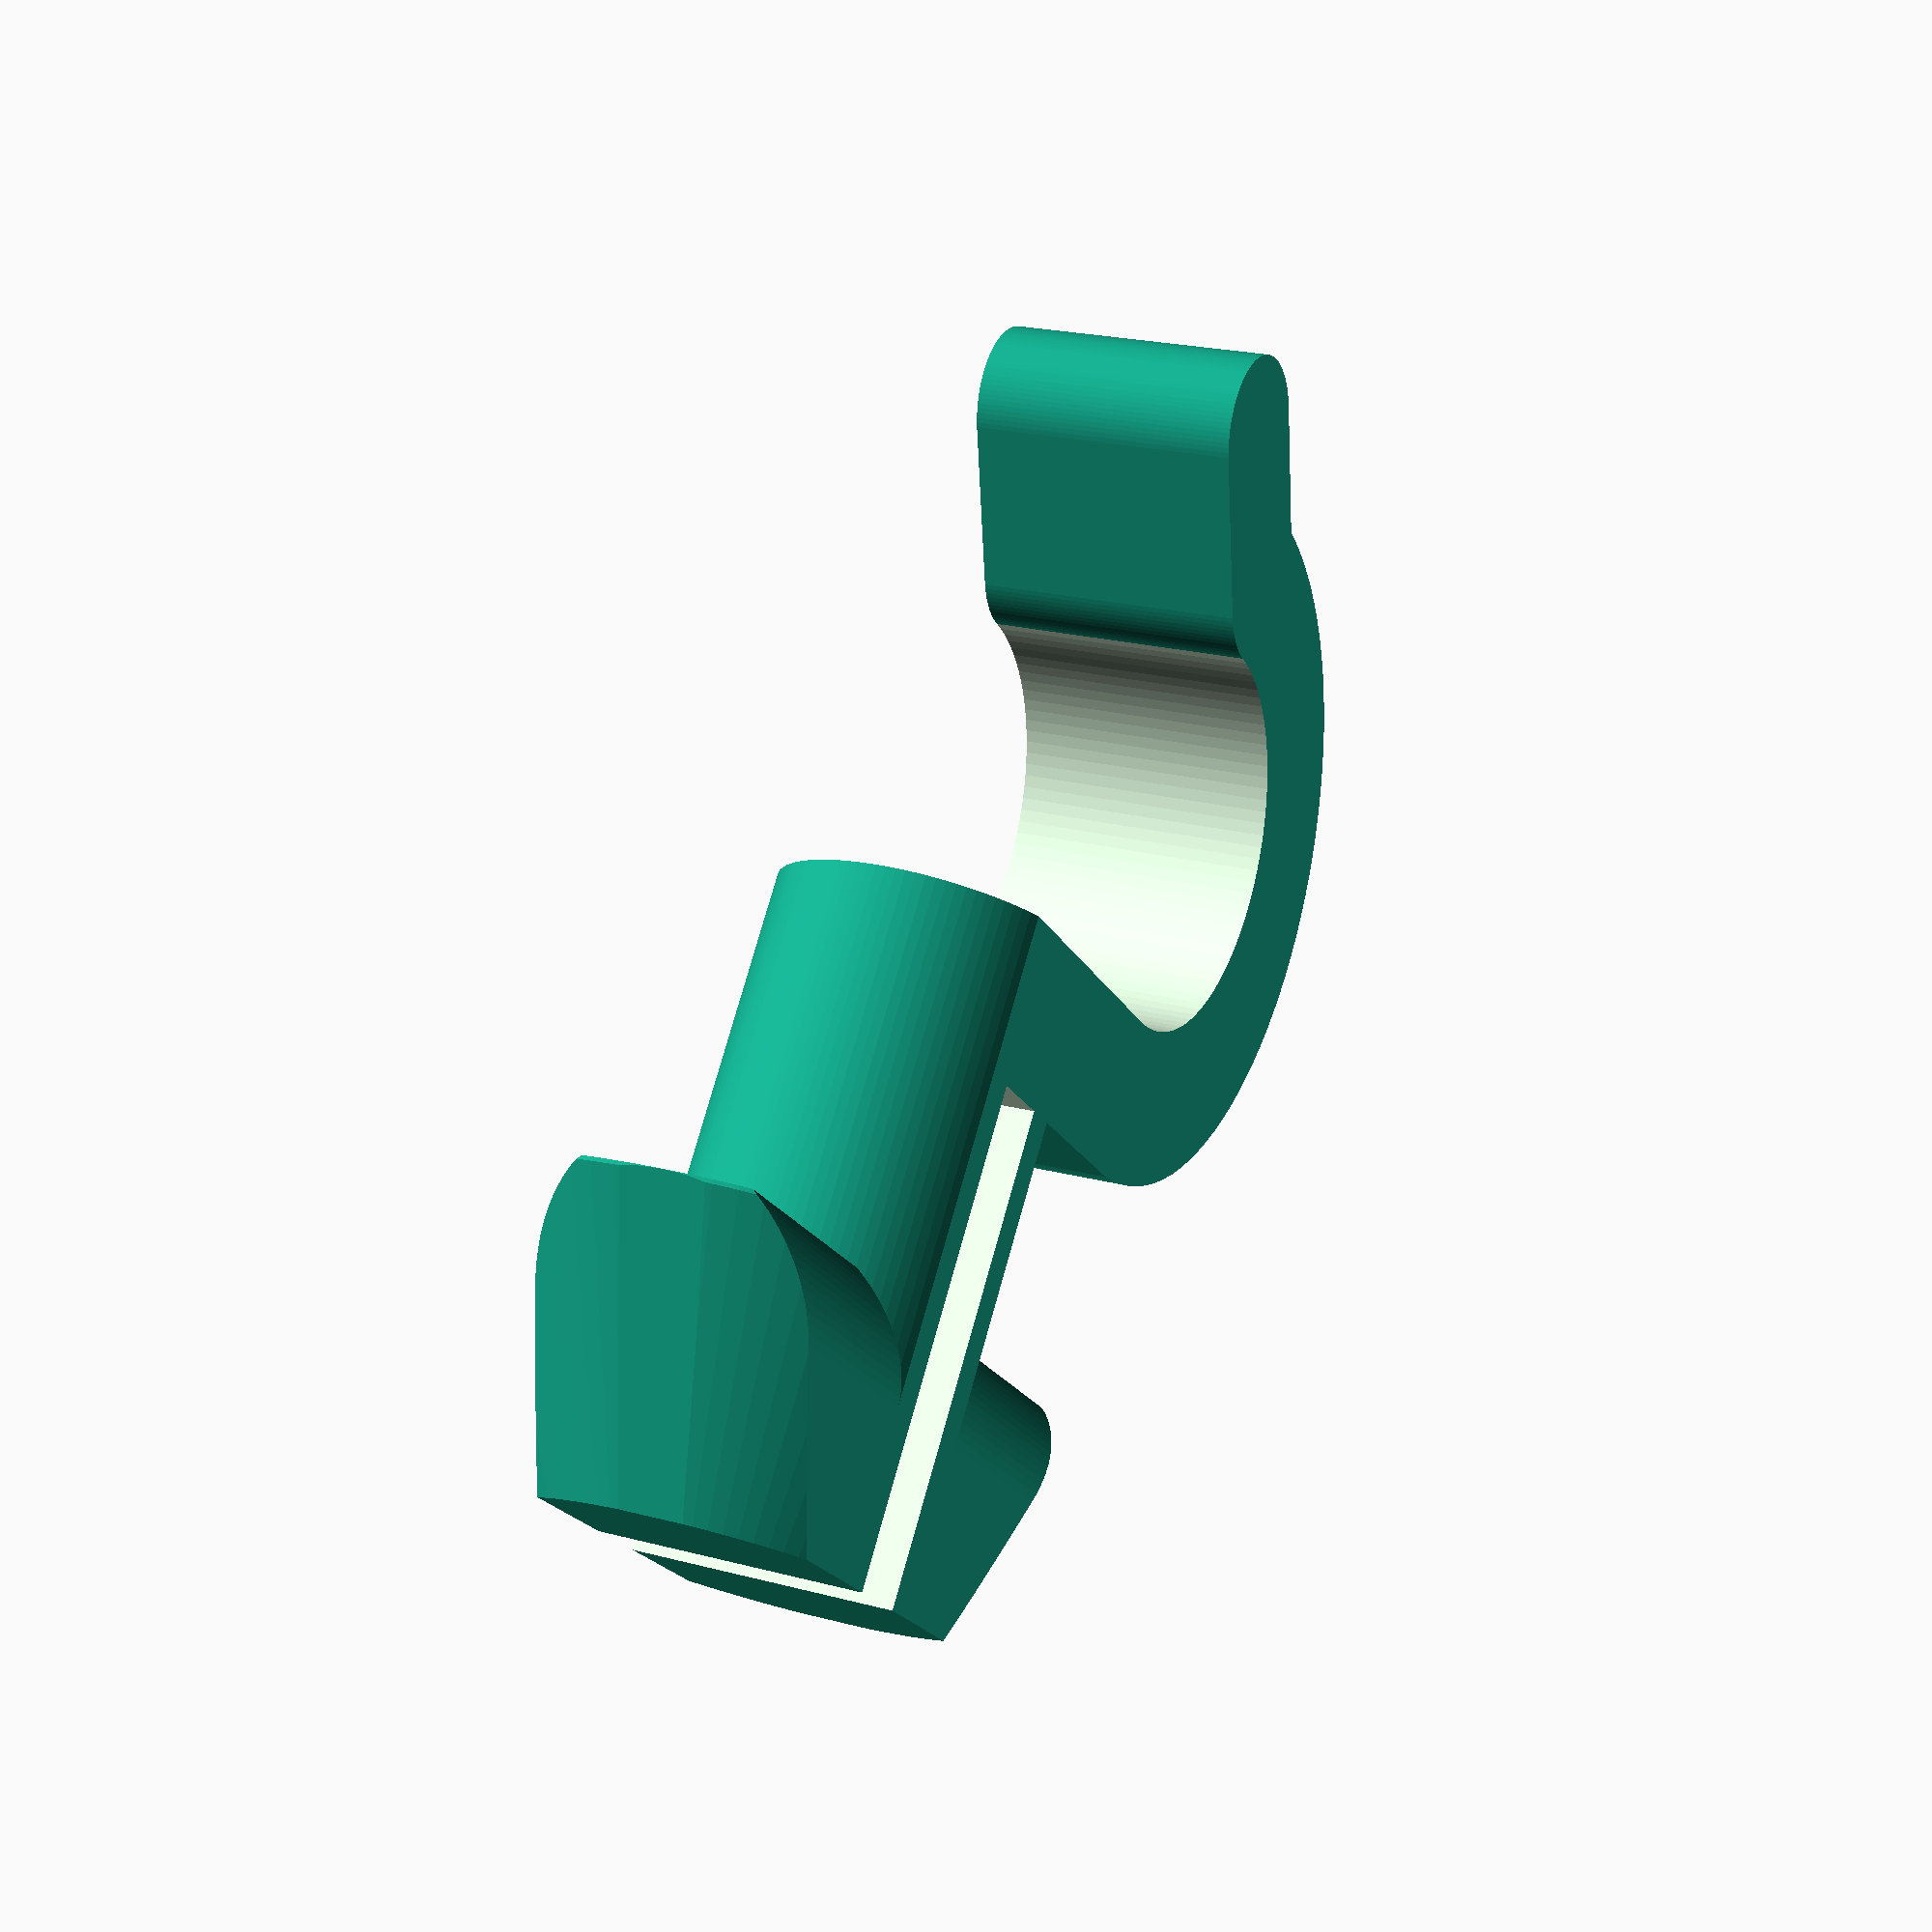
<openscad>
$fn=100;
/*
    Parametric Hooks For Tslot Mounting
    By Brian Khuu (2020)
    
    Got a desk with tslot rails, would be nice to mount stuff on it...
*/

/* [Tslot Spec] */
// CenterDepth
tslot_centerdepth = 5+0.5;
// CenterWidth
tslot_centerwidth = 8; // Gap to slot the clip though
// For the wedge... its based on a 4040mm Tslot... so may need to modify polygon() in this script

/* [Hook Spec] */
// Hook Diameter
hookdia=10;
// Hook Flange
hookflange=3;
// Hook Width
hookwidth=7;
// Hook Thickness
hookthickness=4;

union()
{
    difference()
    {
        union()
        {
            // Tslot Mount Inner
            translate([0, tslot_centerdepth, 0])
                intersection()
                {
                    heightlim=7;
                    linear_extrude(height = hookwidth, center = true)
                        polygon(points=[[-10,0],[-5,8],[5,8],[10,0]]);
                    rotate([-90,0,0])
                        intersection()
                        {
                            hull()
                            {
                                translate([0,0,0]) cylinder(r=10, h=0.1);
                                translate([0,0,8]) cylinder(r=5, h=0.1);
                            }
                            union()
                            {
                                translate([0,0,heightlim/2+tslot_centerdepth/4]) 
                                    cube([20,20,heightlim-tslot_centerdepth/2], center = true);
                                intersection()
                                {
                                    rotate([0,90,0])
                                        translate([-tslot_centerdepth/2,0,0]) 
                                        cylinder(r=hookwidth/2, h=20, center = true);
                                    cube([20,20,hookwidth+1], center = true);
                                }
                            }
                        }
                }

            // tslot mount shaft
            translate([0, -hookthickness, 0])
            rotate([-90,0,0])
                intersection()
                {
                    cheight = tslot_centerdepth+hookthickness+hookwidth/2;
                    union()
                    {
                        cylinder(r=tslot_centerwidth/2, h=cheight);
                        translate([-hookwidth/2+1, 0, hookthickness-hookthickness/2])
                            cube([tslot_centerwidth,hookwidth,hookthickness], center=true);
                    }
                    translate([0, 0, cheight/2])
                        cube([tslot_centerwidth+10, hookwidth, cheight], center=true);
                }
        }
        
        //
        translate([0, 100/2, 0])
            cube([2,100,100], center=true);

    }
 
    // Hook
    translate([-hookdia/2-1, -hookdia/2-hookthickness, 0])
    rotate([0,0,-90])
    translate([0,0,0])
    union()
    {
        translate([0, 0, 0])
            difference()
            {
                cylinder(r=hookdia/2+hookthickness, h=hookwidth, center=true);
                translate([0,0,0])
                    cylinder(r=hookdia/2, h=hookwidth+2, center=true);
                translate([0,hookdia/2,0])
                    cube([hookdia,hookdia,hookwidth+2], center=true);
                translate([hookdia/2,hookdia/2,0])
                    cube([hookdia,hookdia,hookwidth+2], center=true);
            }
        translate([0, 0, 0])
            hull()
            {
                translate([hookdia/2+hookthickness/2,0,0])
                    cylinder(r=hookthickness/2, h=hookwidth, center=true);
                translate([hookdia/2+hookthickness/2+hookflange,hookflange,0])
                    cylinder(r=hookthickness/2, h=hookwidth, center=true);
            }
    }
}

</openscad>
<views>
elev=338.9 azim=218.5 roll=295.7 proj=p view=wireframe
</views>
